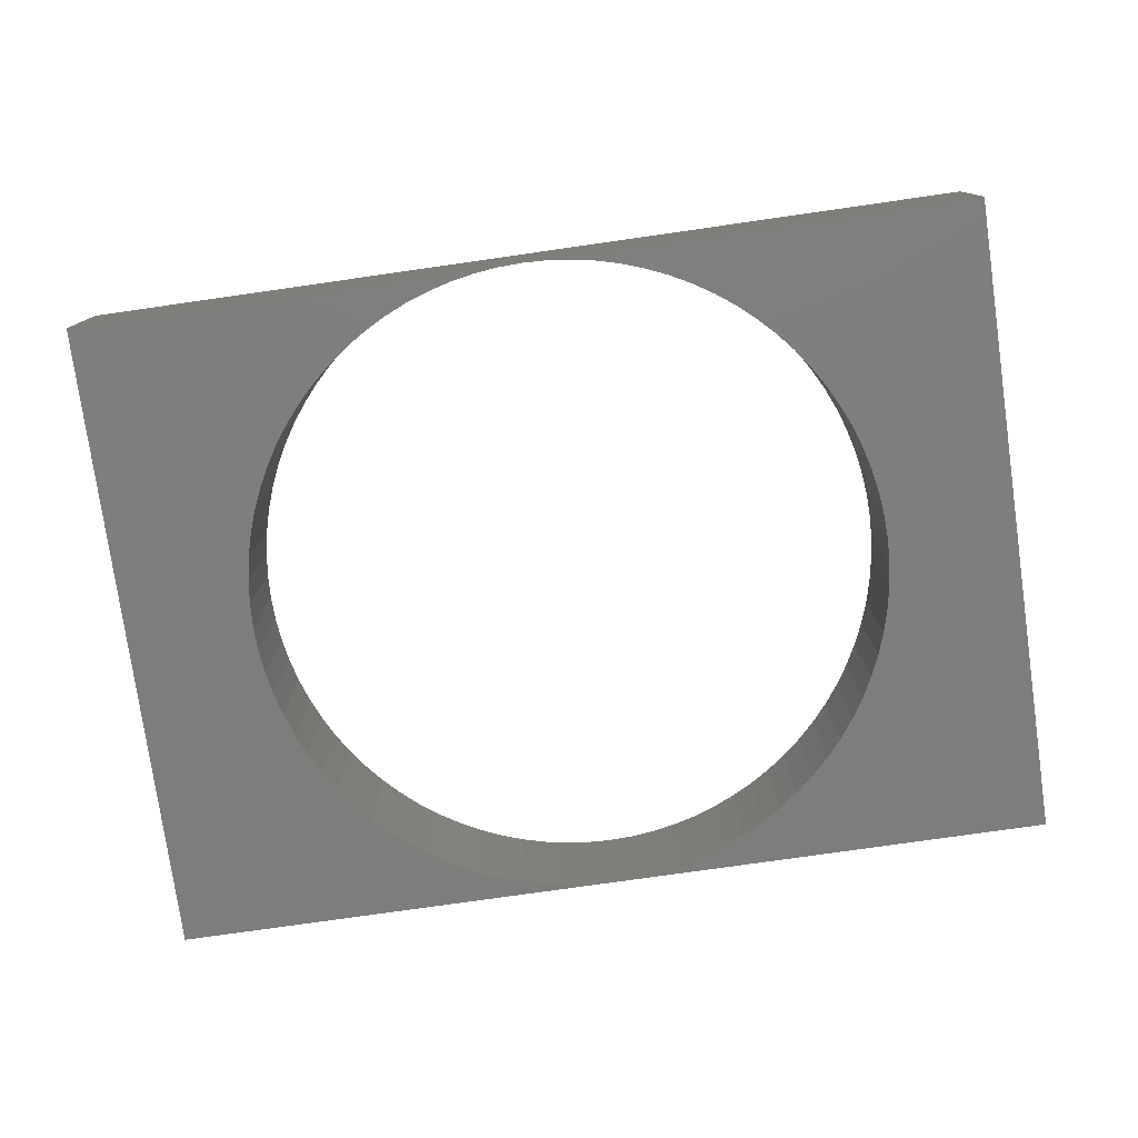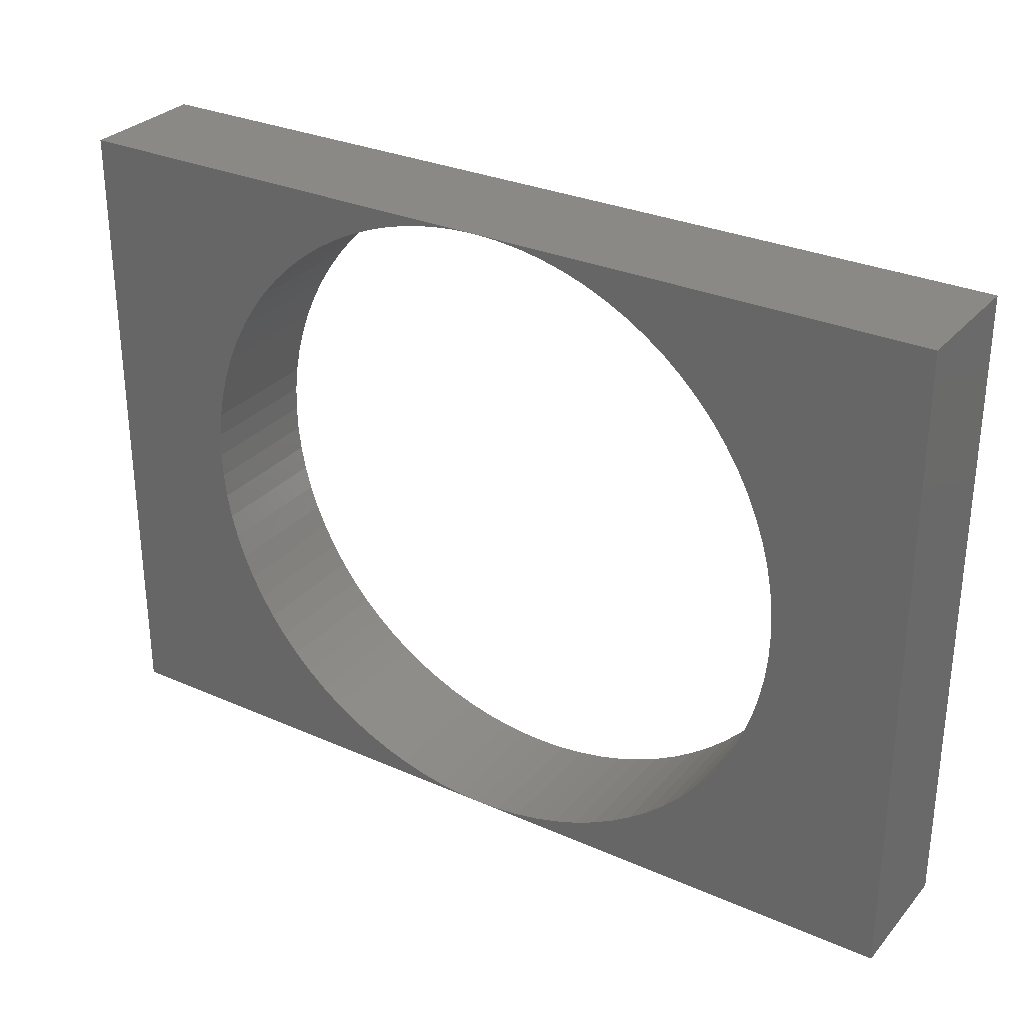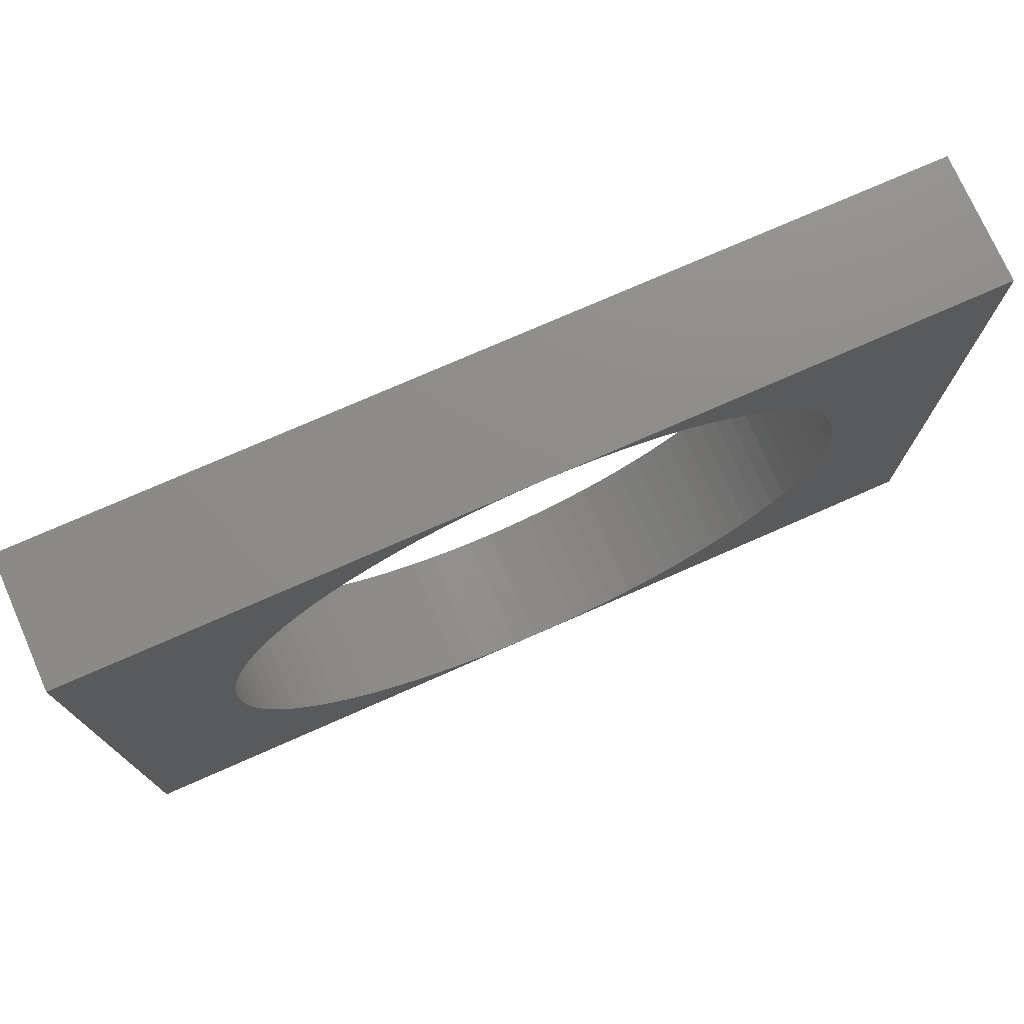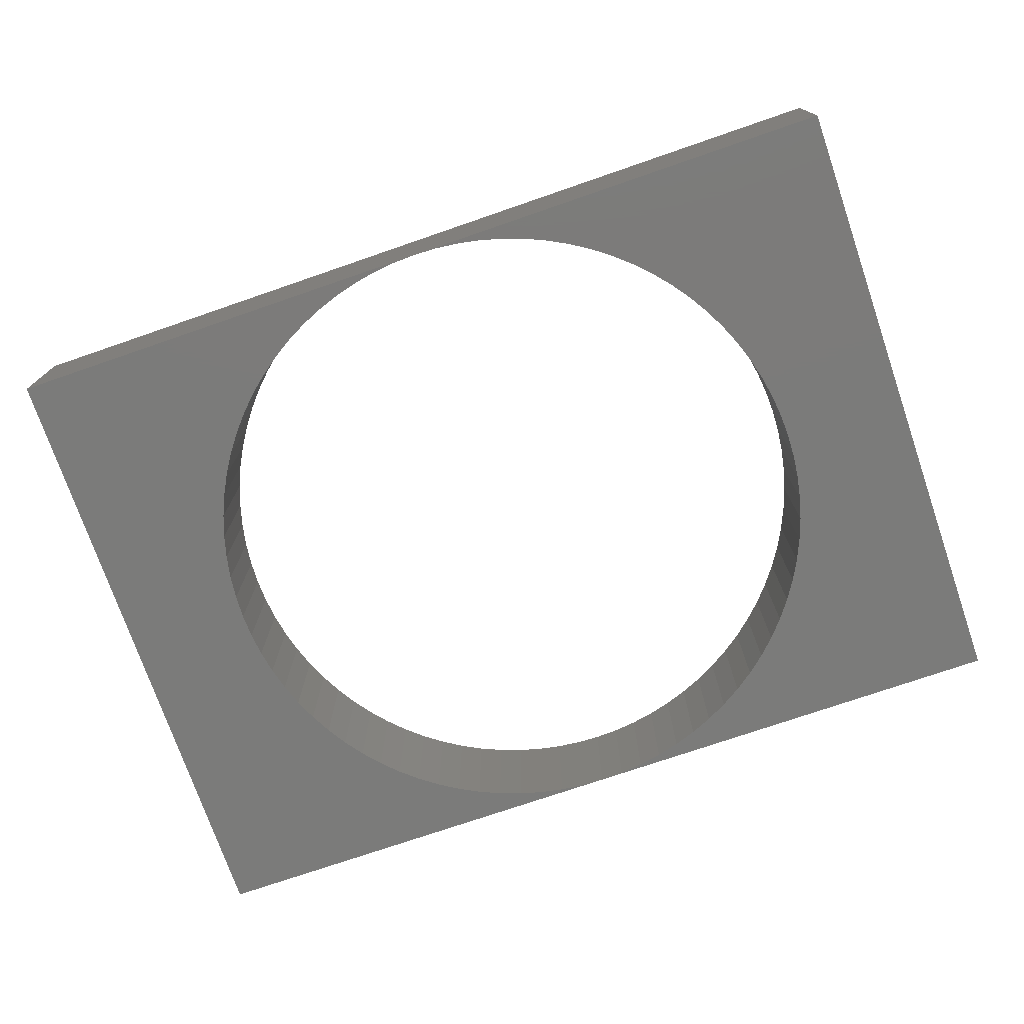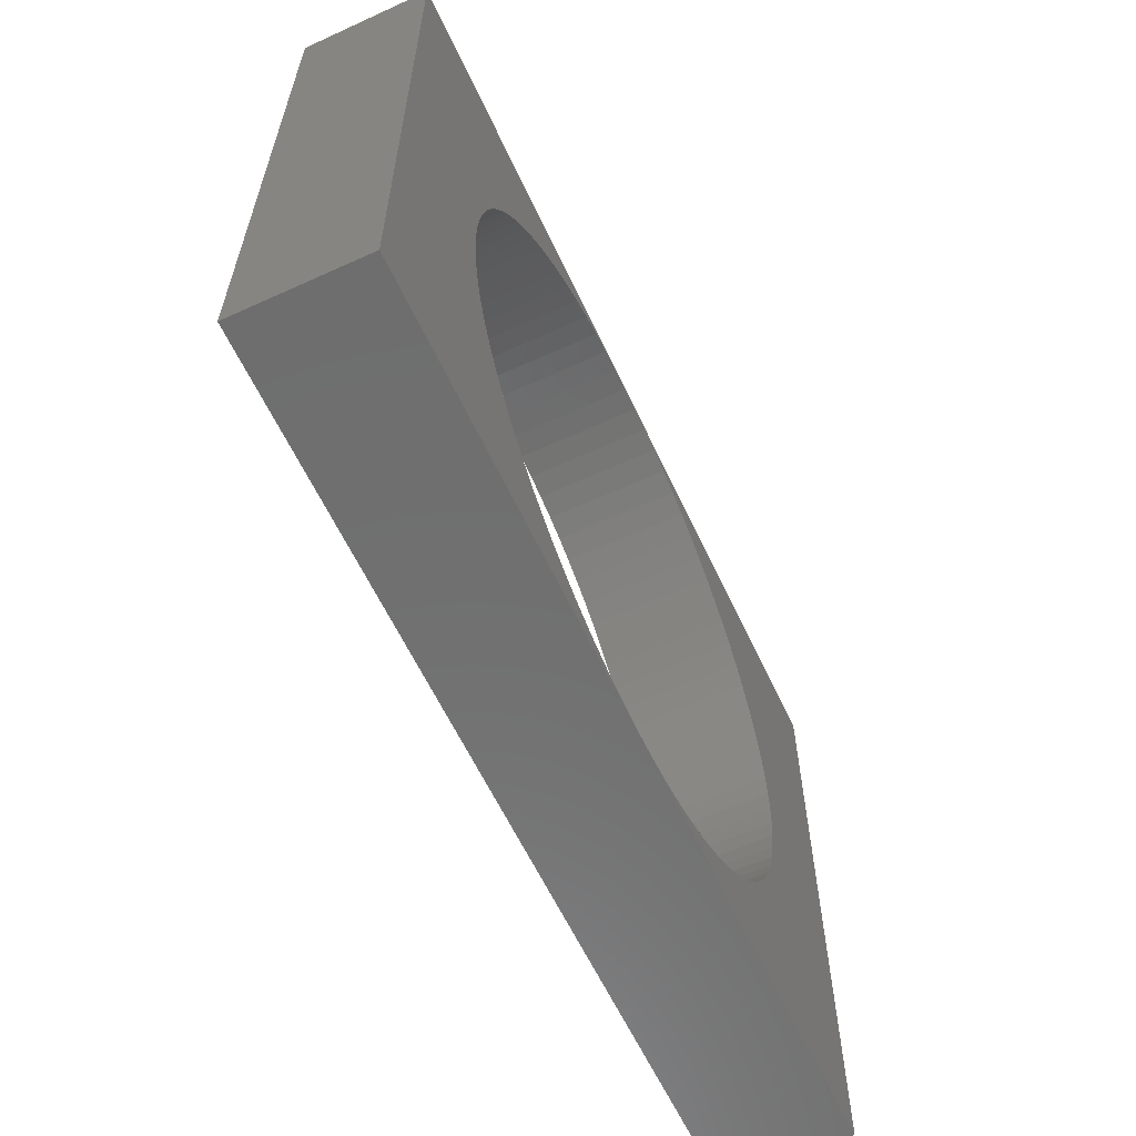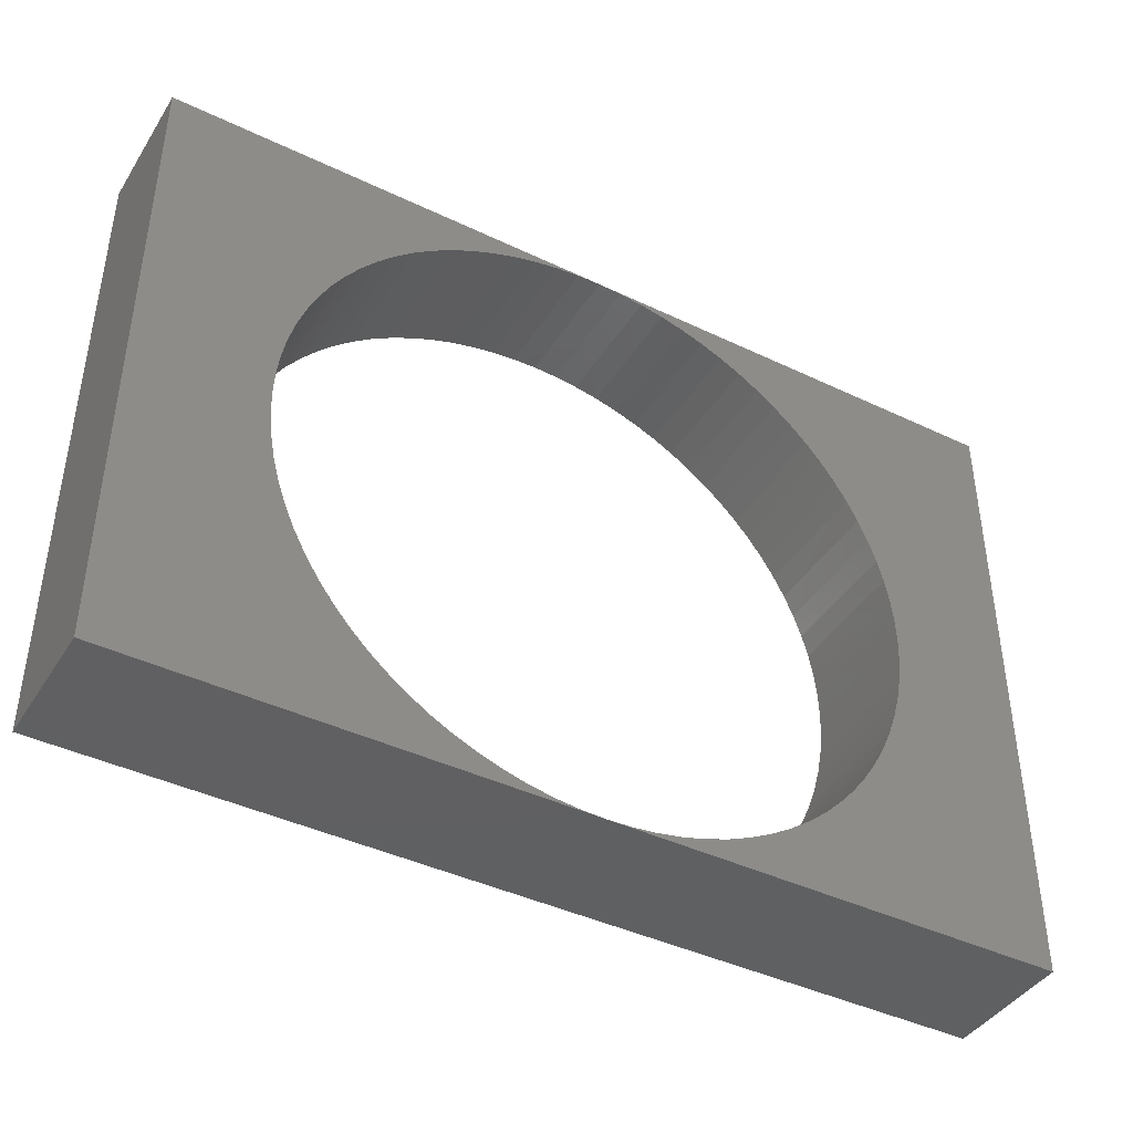
<metadata>
{"format":"stl","ext":"stl","renderer":"f3d","projection":"perspective","resolution":1024,"background":"white","views":[{"elev":-77.6,"azim":8.1,"up":"+Z"},{"elev":29.9,"azim":32.8,"up":"+Y"},{"elev":75.0,"azim":-23.8,"up":"+Y"},{"elev":-74.4,"azim":19.0,"up":"+Z"},{"elev":-60.6,"azim":-65.1,"up":"+Y"},{"elev":-42.0,"azim":-29.9,"up":"+Y"}]}
</metadata>
<code>
# stl→obj: 176 verts, 352 faces
v 0.98 -0.7 0
v 0.98 0.7 0
v 0.98 0.7 0.28
v 0.98 -0.7 0.28
v -2.81e-14 -0.7 0
v -2.81e-14 -0.7 0.28
v 0.05231 -0.698 0
v 0.05231 -0.698 0.28
v 0.1043 -0.6922 0
v 0.1043 -0.6922 0.28
v 0.1558 -0.6824 0
v 0.1558 -0.6824 0.28
v 0.2063 -0.6689 0
v 0.2063 -0.6689 0.28
v 0.2557 -0.6516 0
v 0.2557 -0.6516 0.28
v 0.3037 -0.6307 0
v 0.3037 -0.6307 0.28
v 0.35 -0.6062 0
v 0.35 -0.6062 0.28
v 0.3943 -0.5784 0
v 0.3943 -0.5784 0.28
v 0.4364 -0.5473 0
v 0.4364 -0.5473 0.28
v 0.4761 -0.5131 0.28
v 0.4761 -0.5131 0
v 0.5131 -0.4761 0
v 0.5131 -0.4761 0.28
v 0.5473 -0.4364 0.28
v 0.5473 -0.4364 0
v 0.5784 -0.3943 0
v 0.5784 -0.3943 0.28
v 0.6062 -0.35 0
v 0.6062 -0.35 0.28
v 0.6307 -0.3037 0
v 0.6307 -0.3037 0.28
v 0.6516 -0.2557 0
v 0.6516 -0.2557 0.28
v 0.6689 -0.2063 0
v 0.6689 -0.2063 0.28
v 0.6824 -0.1558 0
v 0.6824 -0.1558 0.28
v 0.6922 -0.1043 0
v 0.6922 -0.1043 0.28
v 0.698 -0.05231 0
v 0.698 -0.05231 0.28
v 0.7 0 0
v 0.7 0 0.28
v 0.698 0.05231 0
v 0.698 0.05231 0.28
v 0.6922 0.1043 0
v 0.6922 0.1043 0.28
v 0.6824 0.1558 0
v 0.6824 0.1558 0.28
v 0.6689 0.2063 0
v 0.6689 0.2063 0.28
v 0.6516 0.2557 0
v 0.6516 0.2557 0.28
v 0.6307 0.3037 0
v 0.6307 0.3037 0.28
v 0.6062 0.35 0
v 0.6062 0.35 0.28
v 0.5784 0.3943 0
v 0.5784 0.3943 0.28
v 0.5473 0.4364 0
v 0.5473 0.4364 0.28
v 0.5131 0.4761 0
v 0.5131 0.4761 0.28
v 0.4761 0.5131 0.28
v 0.4761 0.5131 0
v 0.4364 0.5473 0
v 0.4364 0.5473 0.28
v 0.3943 0.5784 0
v 0.3943 0.5784 0.28
v 0.35 0.6062 0
v 0.35 0.6062 0.28
v 0.3037 0.6307 0
v 0.3037 0.6307 0.28
v 0.2557 0.6516 0
v 0.2557 0.6516 0.28
v 0.2063 0.6689 0
v 0.2063 0.6689 0.28
v 0.1558 0.6824 0
v 0.1558 0.6824 0.28
v 0.1043 0.6922 0
v 0.1043 0.6922 0.28
v 0.05231 0.698 0.28
v 0.05231 0.698 0
v -2.9e-14 0.7 0
v -2.9e-14 0.7 0.28
v -0.05231 0.698 0
v -0.05231 0.698 0.28
v -0.1043 0.6922 0
v -0.1043 0.6922 0.28
v -0.1558 0.6824 0
v -0.1558 0.6824 0.28
v -0.2063 0.6689 0
v -0.2063 0.6689 0.28
v -0.2557 0.6516 0
v -0.2557 0.6516 0.28
v -0.3037 0.6307 0
v -0.3037 0.6307 0.28
v -0.35 0.6062 0
v -0.35 0.6062 0.28
v -0.3943 0.5784 0
v -0.3943 0.5784 0.28
v -0.4364 0.5473 0
v -0.4364 0.5473 0.28
v -0.4761 0.5131 0.28
v -0.4761 0.5131 0
v -0.5131 0.4761 0
v -0.5131 0.4761 0.28
v -0.5473 0.4364 0
v -0.5473 0.4364 0.28
v -0.5784 0.3943 0
v -0.5784 0.3943 0.28
v -0.6062 0.35 0
v -0.6062 0.35 0.28
v -0.6307 0.3037 0
v -0.6307 0.3037 0.28
v -0.6516 0.2557 0
v -0.6516 0.2557 0.28
v -0.6689 0.2063 0
v -0.6689 0.2063 0.28
v -0.6824 0.1558 0
v -0.6824 0.1558 0.28
v -0.6922 0.1043 0.28
v -0.6922 0.1043 0
v -0.698 0.05231 0
v -0.698 0.05231 0.28
v -0.7 -5.36e-16 0
v -0.7 -5.36e-16 0.28
v -0.698 -0.05231 0
v -0.698 -0.05231 0.28
v -0.6922 -0.1043 0.28
v -0.6922 -0.1043 0
v -0.6824 -0.1558 0
v -0.6824 -0.1558 0.28
v -0.6689 -0.2063 0
v -0.6689 -0.2063 0.28
v -0.6516 -0.2557 0.28
v -0.6516 -0.2557 0
v -0.6307 -0.3037 0.28
v -0.6307 -0.3037 0
v -0.6062 -0.35 0
v -0.6062 -0.35 0.28
v -0.5784 -0.3943 0
v -0.5784 -0.3943 0.28
v -0.5473 -0.4364 0
v -0.5473 -0.4364 0.28
v -0.5131 -0.4761 0
v -0.5131 -0.4761 0.28
v -0.4761 -0.5131 0
v -0.4761 -0.5131 0.28
v -0.4364 -0.5473 0
v -0.4364 -0.5473 0.28
v -0.3943 -0.5784 0
v -0.3943 -0.5784 0.28
v -0.35 -0.6062 0
v -0.35 -0.6062 0.28
v -0.3037 -0.6307 0
v -0.3037 -0.6307 0.28
v -0.2557 -0.6516 0
v -0.2557 -0.6516 0.28
v -0.2063 -0.6689 0
v -0.2063 -0.6689 0.28
v -0.1558 -0.6824 0
v -0.1558 -0.6824 0.28
v -0.1043 -0.6922 0.28
v -0.1043 -0.6922 0
v -0.05231 -0.698 0
v -0.05231 -0.698 0.28
v -0.98 -0.7 0
v -0.98 -0.7 0.28
v -0.98 0.7 0.28
v -0.98 0.7 0
f 1 2 3
f 1 3 4
f 5 1 4
f 5 4 6
f 7 5 6
f 7 6 8
f 9 8 10
f 9 7 8
f 11 10 12
f 11 9 10
f 13 12 14
f 13 11 12
f 15 14 16
f 15 13 14
f 17 16 18
f 17 15 16
f 19 18 20
f 19 17 18
f 21 20 22
f 21 19 20
f 23 22 24
f 23 24 25
f 23 21 22
f 26 23 25
f 27 25 28
f 27 28 29
f 27 26 25
f 30 27 29
f 31 29 32
f 31 30 29
f 33 31 32
f 33 32 34
f 35 33 34
f 35 34 36
f 37 35 36
f 37 36 38
f 39 37 38
f 39 38 40
f 41 39 40
f 41 40 42
f 43 42 44
f 43 41 42
f 45 44 46
f 45 43 44
f 47 46 48
f 47 45 46
f 49 47 48
f 49 48 50
f 51 50 52
f 51 49 50
f 53 52 54
f 53 51 52
f 55 54 56
f 55 53 54
f 57 56 58
f 57 55 56
f 59 58 60
f 59 57 58
f 61 60 62
f 61 59 60
f 63 62 64
f 63 61 62
f 65 64 66
f 65 63 64
f 67 66 68
f 67 68 69
f 67 65 66
f 70 67 69
f 71 69 72
f 71 70 69
f 73 72 74
f 73 71 72
f 75 73 74
f 75 74 76
f 77 75 76
f 77 76 78
f 79 77 78
f 79 78 80
f 81 79 80
f 81 80 82
f 83 81 82
f 83 82 84
f 85 84 86
f 85 83 84
f 85 86 87
f 88 85 87
f 89 87 90
f 89 88 87
f 89 3 2
f 89 90 3
f 1 7 9
f 1 9 11
f 1 11 13
f 1 13 15
f 1 15 17
f 1 17 19
f 1 19 21
f 1 21 23
f 1 23 26
f 1 26 27
f 1 27 30
f 1 30 31
f 1 31 33
f 35 1 33
f 37 1 35
f 39 1 37
f 41 1 39
f 43 1 41
f 45 1 43
f 47 1 45
f 2 47 49
f 2 49 51
f 2 51 53
f 2 53 55
f 2 55 57
f 2 57 59
f 2 59 61
f 2 61 63
f 2 63 65
f 2 65 67
f 2 67 70
f 2 70 71
f 2 71 73
f 2 73 75
f 2 75 77
f 2 77 79
f 2 1 47
f 2 88 89
f 2 85 88
f 2 83 85
f 2 81 83
f 2 79 81
f 5 7 1
f 4 10 8
f 4 12 10
f 4 14 12
f 4 16 14
f 4 18 16
f 4 20 18
f 4 22 20
f 4 24 22
f 4 25 24
f 4 28 25
f 4 29 28
f 4 32 29
f 4 34 32
f 36 34 4
f 38 36 4
f 40 38 4
f 42 40 4
f 44 42 4
f 46 44 4
f 48 46 4
f 3 50 48
f 3 52 50
f 3 54 52
f 3 56 54
f 3 58 56
f 3 60 58
f 3 62 60
f 3 64 62
f 3 66 64
f 3 68 66
f 3 69 68
f 3 72 69
f 3 74 72
f 3 76 74
f 3 78 76
f 3 80 78
f 3 48 4
f 3 90 87
f 3 87 86
f 3 86 84
f 3 84 82
f 3 82 80
f 6 4 8
f 91 89 90
f 91 90 92
f 93 92 94
f 93 91 92
f 95 93 94
f 95 94 96
f 97 95 96
f 97 96 98
f 99 98 100
f 99 97 98
f 101 99 100
f 101 100 102
f 103 102 104
f 103 101 102
f 105 104 106
f 105 103 104
f 107 106 108
f 107 108 109
f 107 105 106
f 110 107 109
f 111 109 112
f 111 110 109
f 113 112 114
f 113 111 112
f 115 114 116
f 115 113 114
f 117 116 118
f 117 115 116
f 119 118 120
f 119 117 118
f 121 120 122
f 121 119 120
f 123 122 124
f 123 121 122
f 125 124 126
f 125 126 127
f 125 123 124
f 128 125 127
f 129 127 130
f 129 128 127
f 131 130 132
f 131 129 130
f 133 132 134
f 133 134 135
f 133 131 132
f 136 133 135
f 137 135 138
f 137 136 135
f 139 138 140
f 139 140 141
f 139 137 138
f 142 141 143
f 142 139 141
f 144 142 143
f 145 144 143
f 145 143 146
f 147 145 146
f 147 146 148
f 149 147 148
f 149 148 150
f 151 149 150
f 151 150 152
f 153 151 152
f 153 152 154
f 155 153 154
f 155 154 156
f 157 155 156
f 157 156 158
f 159 157 158
f 159 158 160
f 161 159 160
f 161 160 162
f 163 162 164
f 163 161 162
f 165 164 166
f 165 163 164
f 167 166 168
f 167 168 169
f 167 165 166
f 170 167 169
f 171 169 172
f 171 170 169
f 5 172 6
f 5 171 172
f 173 5 6
f 173 6 174
f 173 175 176
f 173 174 175
f 176 90 89
f 176 175 90
f 151 153 173
f 155 173 153
f 149 151 173
f 157 173 155
f 147 149 173
f 159 173 157
f 145 147 173
f 161 173 159
f 144 145 173
f 163 173 161
f 142 144 173
f 165 173 163
f 139 142 173
f 167 173 165
f 137 139 173
f 170 173 167
f 136 137 173
f 171 173 170
f 133 136 173
f 131 133 173
f 176 119 121
f 176 121 123
f 176 123 125
f 176 125 128
f 176 128 129
f 176 129 131
f 176 131 173
f 117 119 176
f 115 117 176
f 113 115 176
f 111 113 176
f 110 111 176
f 107 110 176
f 105 107 176
f 103 105 176
f 101 103 176
f 99 101 176
f 89 91 176
f 91 93 176
f 93 95 176
f 95 97 176
f 97 99 176
f 173 171 5
f 152 174 154
f 156 154 174
f 150 174 152
f 158 156 174
f 148 174 150
f 160 158 174
f 146 174 148
f 162 160 174
f 143 174 146
f 164 162 174
f 141 174 143
f 166 164 174
f 140 174 141
f 168 166 174
f 138 174 140
f 169 168 174
f 135 174 138
f 172 169 174
f 134 174 135
f 132 174 134
f 175 122 120
f 175 124 122
f 175 126 124
f 175 127 126
f 175 130 127
f 175 132 130
f 175 174 132
f 118 175 120
f 116 175 118
f 114 175 116
f 112 175 114
f 109 175 112
f 108 175 109
f 106 175 108
f 104 175 106
f 102 175 104
f 100 175 102
f 90 175 92
f 92 175 94
f 94 175 96
f 96 175 98
f 98 175 100
f 174 6 172

</code>
